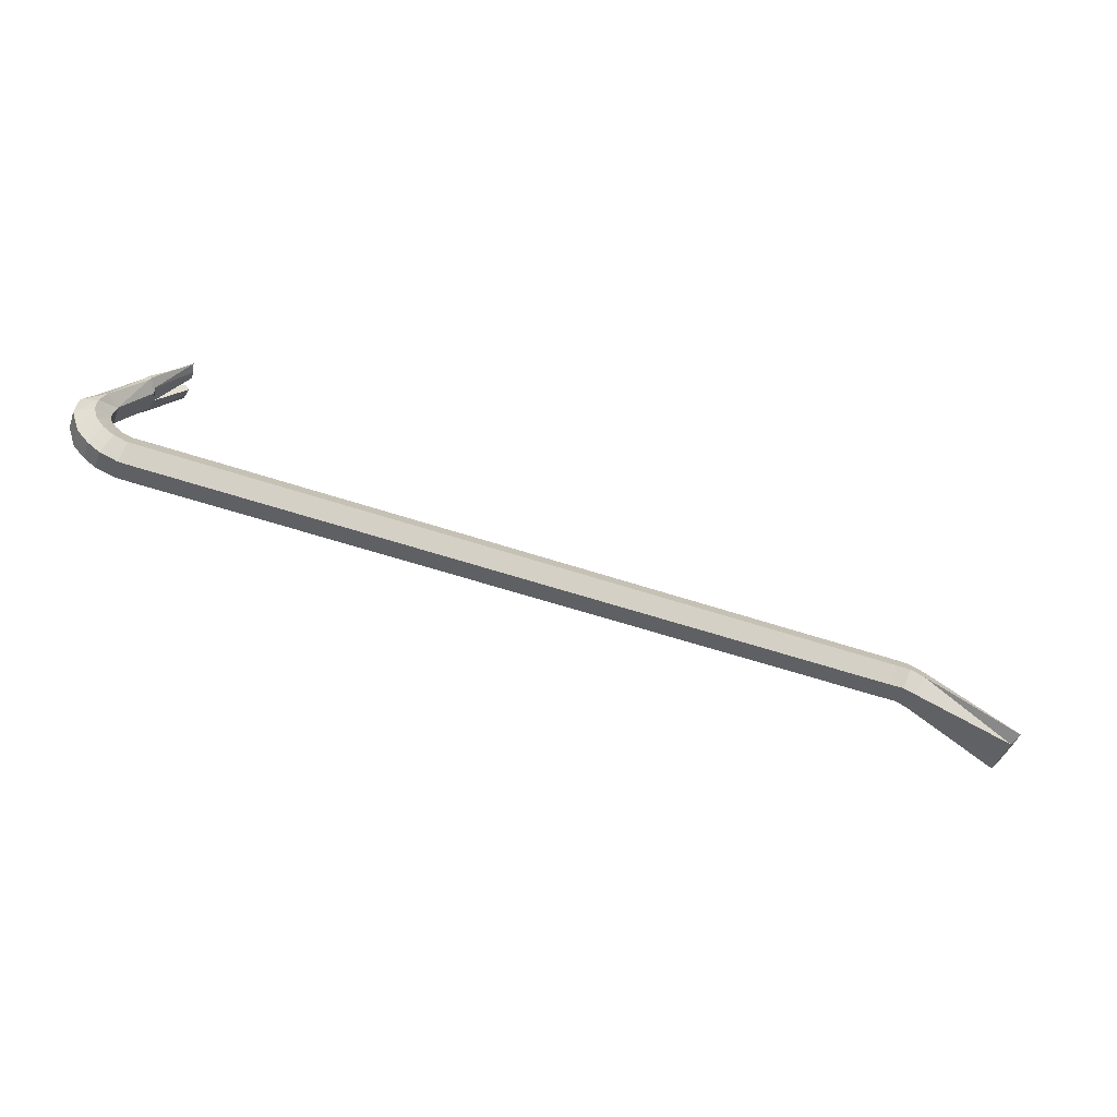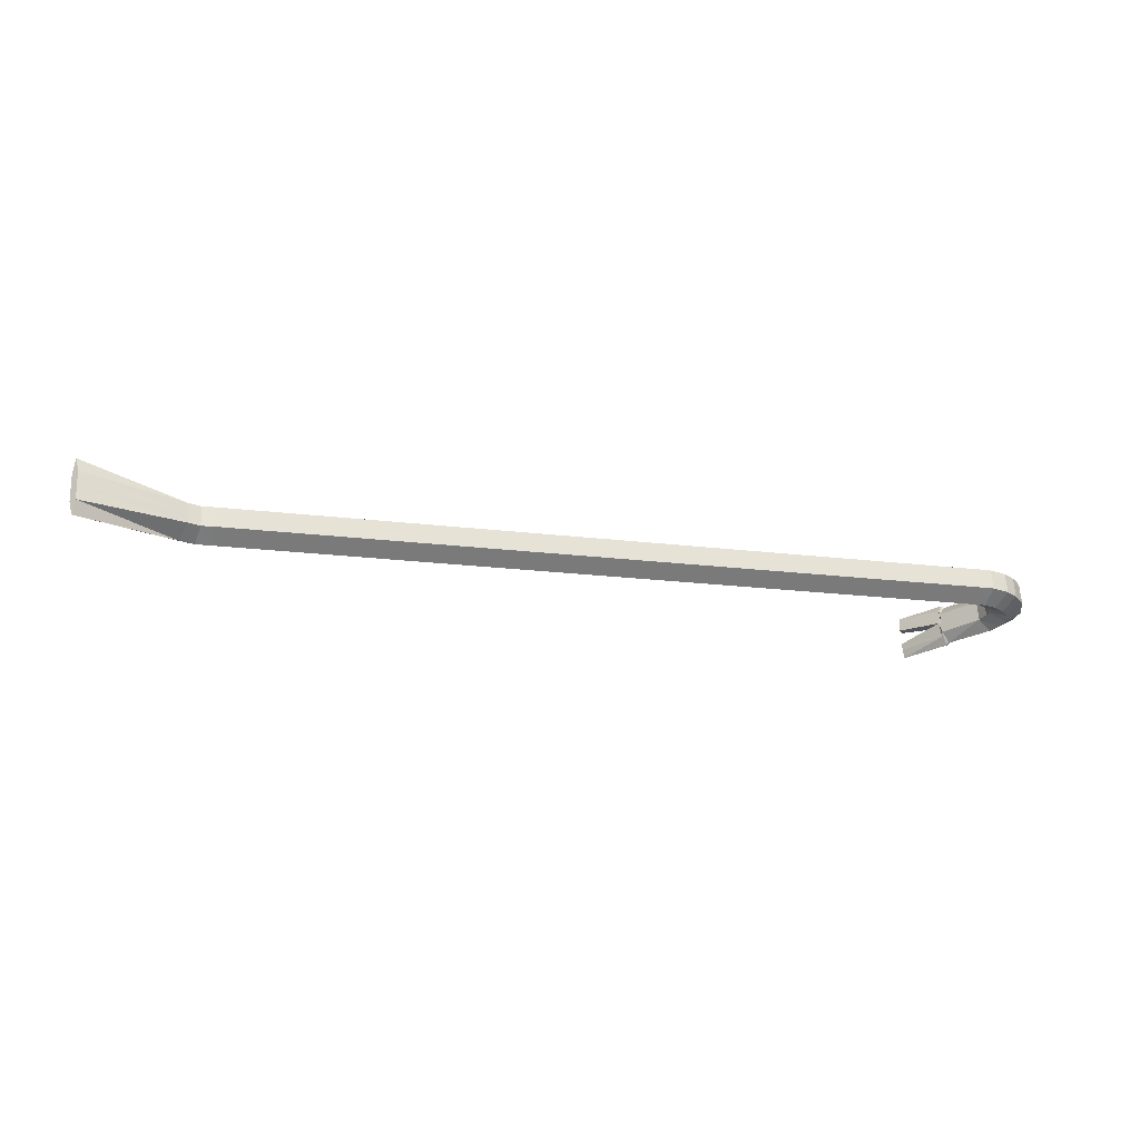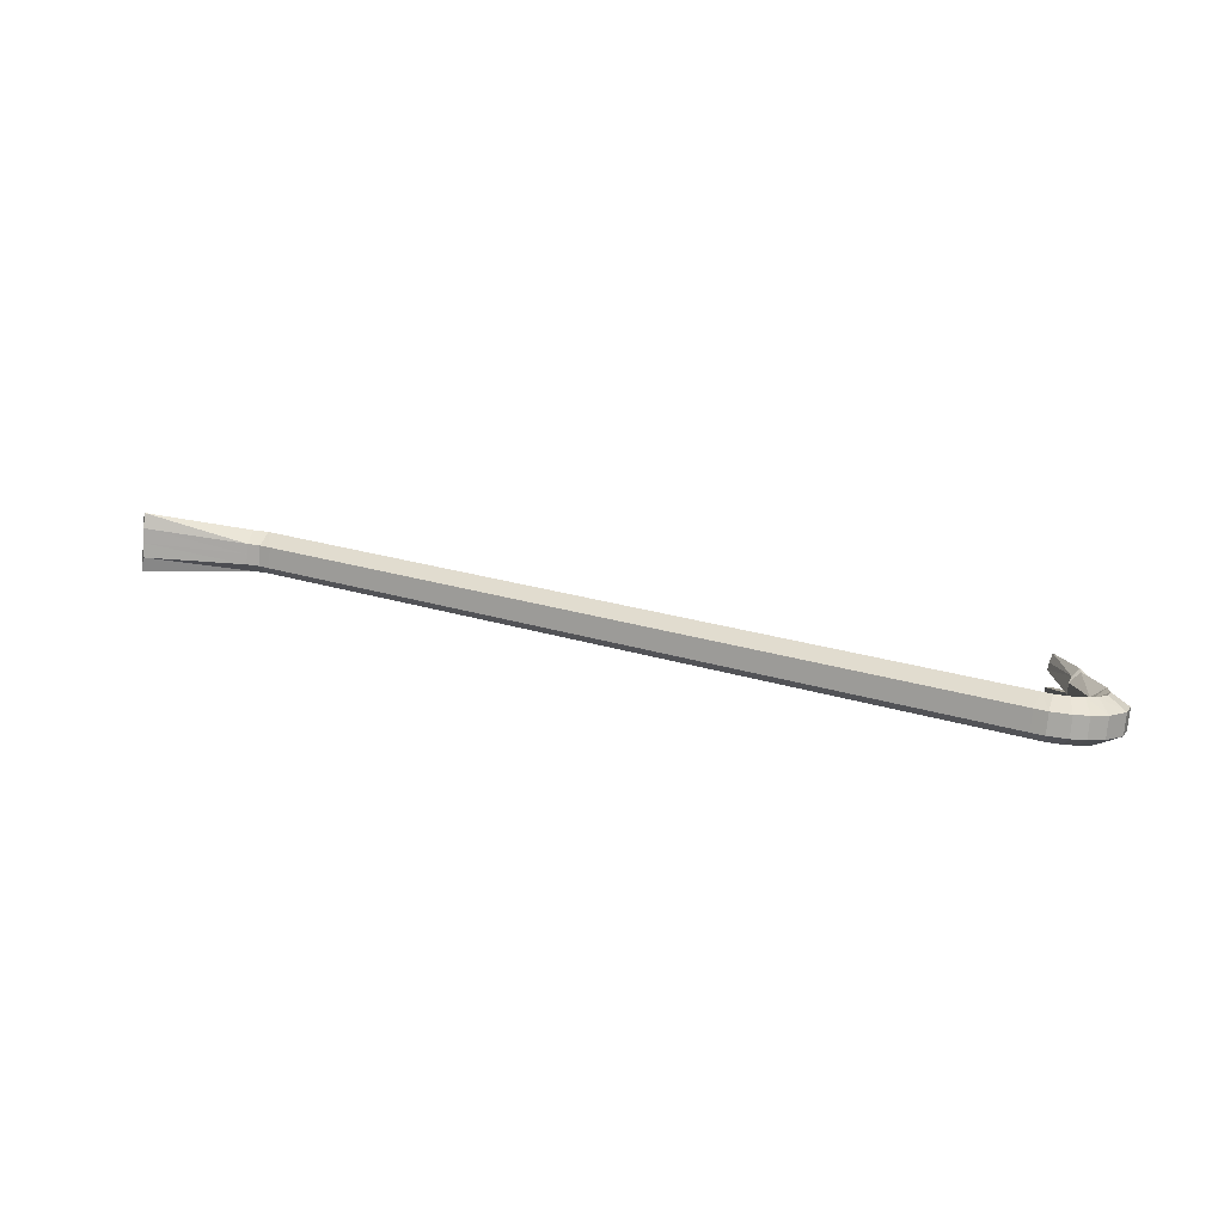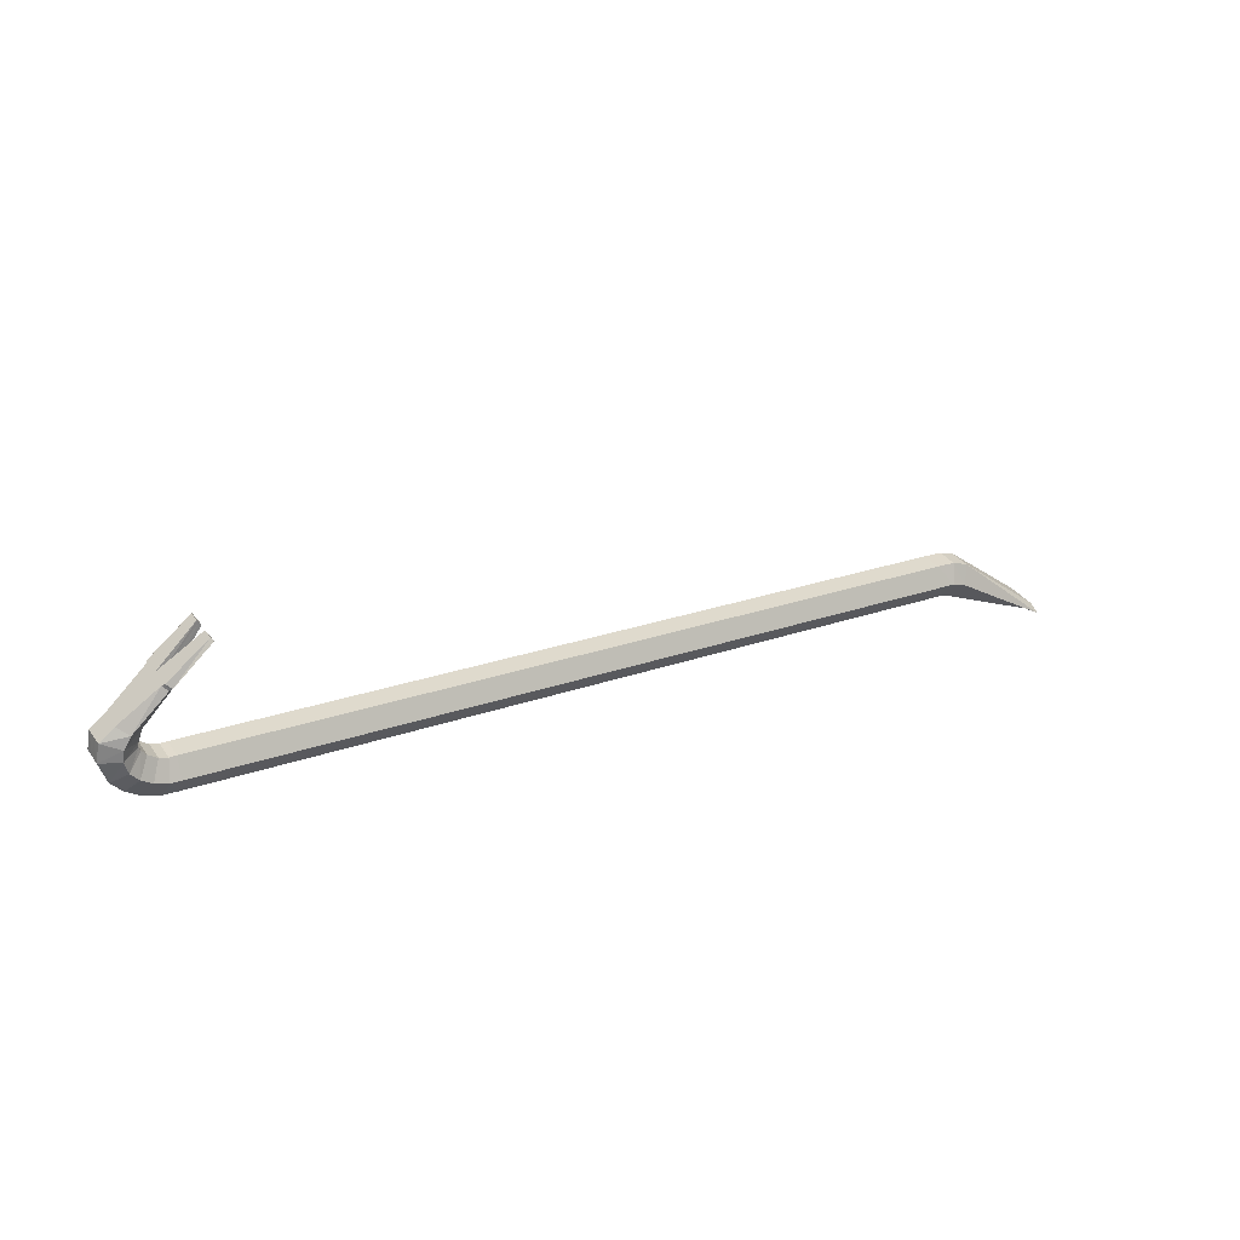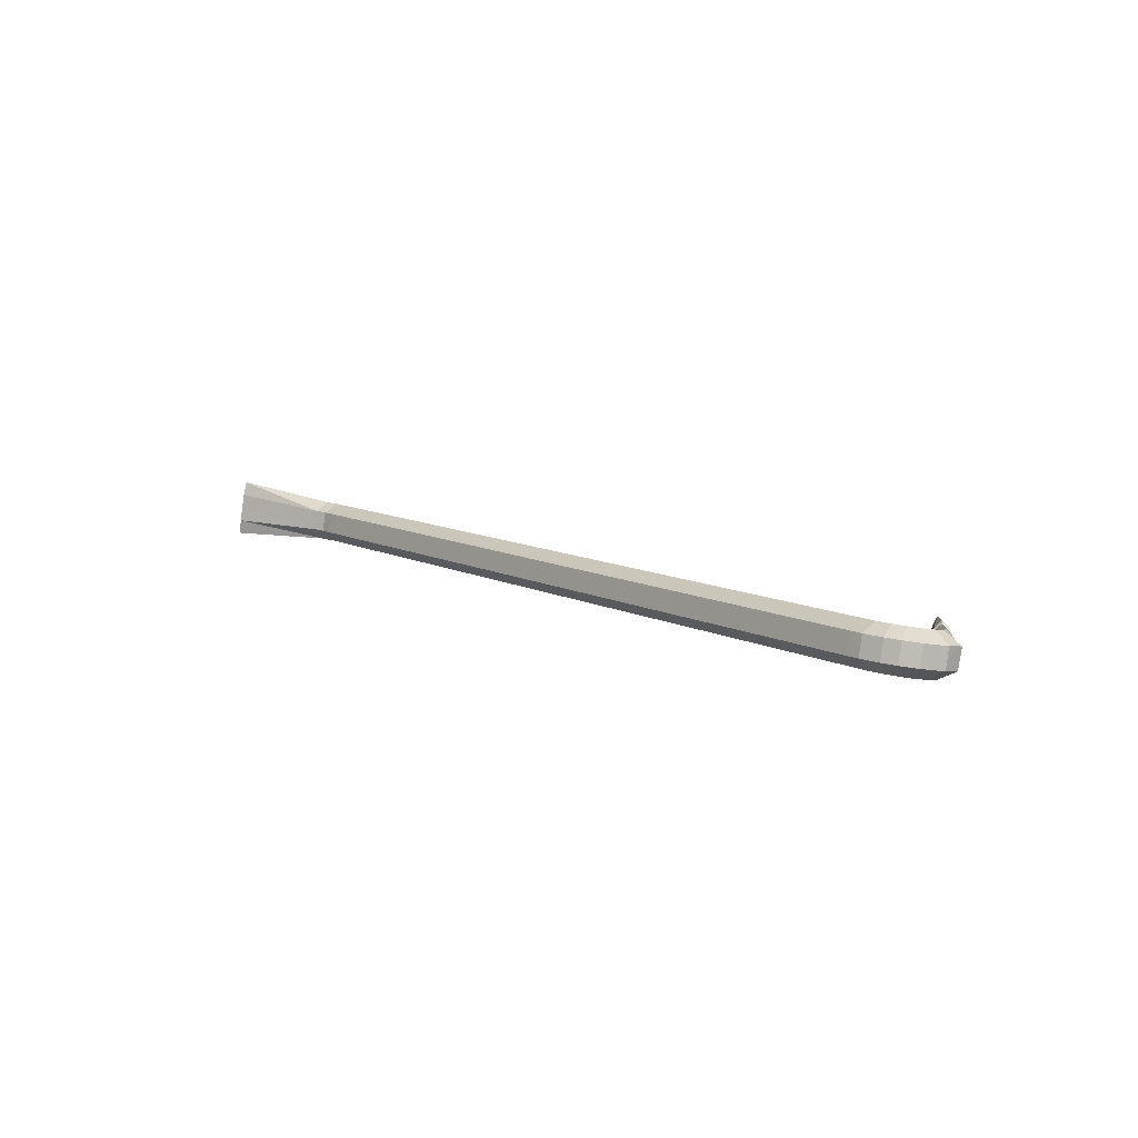
<metadata>
{"format":"obj","ext":"obj","renderer":"f3d","projection":"perspective","resolution":1024,"background":"white","views":[{"elev":-54.1,"azim":-19.8,"up":"+Z"},{"elev":-18.5,"azim":166.3,"up":"+Y"},{"elev":22.7,"azim":-151.6,"up":"+Y"},{"elev":23.5,"azim":-31.2,"up":"+Z"},{"elev":10.9,"azim":-129.9,"up":"+Y"}]}
</metadata>
<code>
o Crowbar
v 85.74 12.93 -5.091
v 85.74 11.46 -9.144
v -74.03 11.46 -9.144
v -74.03 12.93 -5.091
v 85.74 9.334 -9.519
v -74.03 9.334 -9.519
v 85.74 7.21 -9.893
v 85.74 4.437 -6.589
v -74.03 4.437 -6.589
v -74.03 7.21 -9.893
v 85.74 5.912 -2.535
v -74.03 5.912 -2.535
v 85.74 8.036 -2.161
v -74.03 8.036 -2.161
v 85.74 10.16 -1.786
v -74.03 10.16 -1.786
v -76.76 11.45 -9.086
v -76.1 12.93 -5.091
v -76.76 9.323 -9.46
v -76.1 4.437 -6.589
v -76.76 7.199 -9.835
v -75.44 5.922 -2.594
v -75.44 8.047 -2.219
v -75.44 10.17 -1.845
v -80.56 11.25 -7.982
v -78.89 12.8 -4.318
v -80.56 9.129 -8.357
v -78.89 4.301 -5.817
v -80.56 7.005 -8.731
v -77.22 5.845 -2.153
v -77.22 7.969 -1.778
v -77.22 10.09 -1.404
v -83.16 10.98 -6.428
v -81.14 12.56 -2.958
v -83.16 8.855 -6.803
v -81.14 4.061 -4.456
v -83.16 6.731 -7.177
v -79.12 5.639 -0.9865
v -79.12 7.763 -0.612
v -79.12 9.887 -0.2375
v -85.7 10.55 -4.005
v -82.91 12.24 -1.188
v -85.7 8.427 -4.379
v -82.91 3.749 -2.686
v -85.7 6.303 -4.754
v -80.11 5.442 0.1309
v -80.11 7.566 0.5054
v -80.11 9.69 0.8799
v -87.58 9.767 0.4432
v -83.87 11.81 1.287
v -87.58 7.643 0.06864
v -83.87 3.312 -0.2112
v -87.58 5.519 -0.3059
v -80.5 5.31 0.881
v -80.5 7.434 1.255
v -80.5 9.558 1.63
v -87.24 9.09 4.292
v -83.7 11.39 3.641
v -87.21 6.972 3.885
v -83.7 2.897 2.143
v -87.18 4.855 3.479
v -80.49 5.134 1.879
v -80.49 7.258 2.254
v -80.49 9.382 2.628
v -84.42 8.525 6.793
v -82.42 10.96 6.11
v -84.39 6.408 6.386
v -82.42 2.462 4.612
v -84.36 4.29 5.98
v -79.87 4.72 4.226
v -79.87 6.844 4.6
v -79.87 8.968 4.975
v -77 8.506 13.67
v -75.84 9.748 12.97
v -77.01 5.355 13.02
v -75.84 1.252 11.47
v -76.86 1.88 12.44
v -74.16 3.524 11.01
v -74.16 5.648 11.38
v -74.16 7.772 11.76
v -68.85 7.764 21.08
v -68.77 5.608 20.72
v -68.41 5.707 20.22
v -68.41 7.295 20.47
v -68.05 1.199 19
v -67.93 2.575 19.05
v -68.41 2.447 19.7
v -68.41 0.4961 19.39
v -68.07 7.21 19.97
v -67.93 5.835 19.57
v -76.55 5.36 13.45
v -75.65 5.398 12.8
v -68.41 5.707 20.22
v -68.41 8.821 20.71
v 89.04 12.93 -5.09
v 88.28 11.44 -9.066
v 88.28 9.32 -9.44
v 88.28 7.196 -9.815
v 89.04 4.437 -6.588
v 89.8 5.926 -2.612
v 89.8 8.05 -2.237
v 89.8 10.17 -1.863
v 92.1 13.1 -6.03
v 90.83 11.58 -9.865
v 90.83 9.461 -10.24
v 90.83 7.337 -10.61
v 92.1 4.603 -7.528
v 93.36 6.116 -3.693
v 93.36 8.24 -3.319
v 93.36 10.36 -2.944
v 112.2 16.51 -15.81
v 112.2 16.51 -15.81
v 111.7 13.59 -16.93
v 111.6 10.58 -17.48
v 111.6 7.562 -18.04
v 112.2 4.456 -18.02
v 112.7 7.378 -16.9
v 112.7 10.39 -16.35
v 112.7 13.41 -15.8
v 112.2 7.47 -17.47
v 112.2 13.5 -16.36
v 112.2 10.48 -16.92
v -76.57 8.951 14.16
v -75.42 10.26 13.41
v -75.42 0.7701 11.91
v -68.41 -0.6674 19.21
v -68.68 0.08548 19.67
v -76.35 1.402 12.82
v -74.26 2.581 11.58
v -73.8 5.68 11.82
v -74.33 8.779 12.59
v -68.7 2.365 20.12
f 1 2 3
f 3 4 1
f 5 6 3
f 3 2 5
f 7 8 9
f 9 10 7
f 8 11 12
f 12 9 8
f 13 14 12
f 12 11 13
f 15 1 4
f 4 16 15
f 4 3 17
f 17 18 4
f 6 19 17
f 17 3 6
f 10 9 20
f 20 21 10
f 9 12 22
f 22 20 9
f 14 23 22
f 22 12 14
f 16 4 18
f 18 24 16
f 18 17 25
f 25 26 18
f 19 27 25
f 25 17 19
f 21 20 28
f 28 29 21
f 20 22 30
f 30 28 20
f 23 31 30
f 30 22 23
f 24 18 26
f 26 32 24
f 26 25 33
f 33 34 26
f 27 35 33
f 33 25 27
f 29 28 36
f 36 37 29
f 28 30 38
f 38 36 28
f 31 39 38
f 38 30 31
f 32 26 34
f 34 40 32
f 34 33 41
f 41 42 34
f 35 43 41
f 41 33 35
f 37 36 44
f 44 45 37
f 36 38 46
f 46 44 36
f 39 47 46
f 46 38 39
f 40 34 42
f 42 48 40
f 42 41 49
f 49 50 42
f 43 51 49
f 49 41 43
f 45 44 52
f 52 53 45
f 44 46 54
f 54 52 44
f 47 55 54
f 54 46 47
f 48 42 50
f 50 56 48
f 50 49 57
f 57 58 50
f 51 59 57
f 57 49 51
f 53 52 60
f 60 61 53
f 52 54 62
f 62 60 52
f 55 63 62
f 62 54 55
f 56 50 58
f 58 64 56
f 58 57 65
f 65 66 58
f 59 67 65
f 65 57 59
f 61 60 68
f 68 69 61
f 60 62 70
f 70 68 60
f 63 71 70
f 70 62 63
f 64 58 66
f 66 72 64
f 66 65 73
f 73 74 66
f 65 67 75
f 75 73 65
f 68 76 77
f 77 69 68
f 70 78 76
f 76 68 70
f 71 79 78
f 78 70 71
f 72 66 74
f 74 80 72
f 81 82 83
f 83 84 81
f 7 10 6
f 6 5 7
f 15 16 14
f 14 13 15
f 10 21 19
f 19 6 10
f 16 24 23
f 23 14 16
f 21 29 27
f 27 19 21
f 24 32 31
f 31 23 24
f 29 37 35
f 35 27 29
f 32 40 39
f 39 31 32
f 37 45 43
f 43 35 37
f 40 48 47
f 47 39 40
f 45 53 51
f 51 43 45
f 48 56 55
f 55 47 48
f 53 61 59
f 59 51 53
f 56 64 63
f 63 55 56
f 61 69 67
f 67 59 61
f 64 72 71
f 71 63 64
f 69 77 75
f 75 67 69
f 72 80 79
f 79 71 72
f 85 86 87
f 87 88 85
f 89 84 83
f 83 90 89
f 82 91 92
f 92 93 82
f 89 94 84
f 84 94 81
f 2 1 95
f 95 96 2
f 5 2 96
f 96 97 5
f 8 7 98
f 98 99 8
f 11 8 99
f 99 100 11
f 13 11 100
f 100 101 13
f 1 15 102
f 102 95 1
f 7 5 97
f 97 98 7
f 15 13 101
f 101 102 15
f 96 95 103
f 103 104 96
f 97 96 104
f 104 105 97
f 99 98 106
f 106 107 99
f 100 99 107
f 107 108 100
f 101 100 108
f 108 109 101
f 95 102 110
f 110 103 95
f 98 97 105
f 105 106 98
f 102 101 109
f 109 110 102
f 104 103 111
f 104 111 112
f 104 112 113
f 105 104 113
f 113 114 105
f 107 106 115
f 115 116 107
f 108 107 116
f 116 117 108
f 109 108 117
f 117 118 109
f 103 110 119
f 119 111 103
f 106 105 114
f 114 115 106
f 110 109 118
f 118 119 110
f 117 116 120
f 116 115 120
f 113 121 122
f 122 114 113
f 121 119 118
f 118 122 121
f 115 114 122
f 122 120 115
f 117 120 122
f 122 118 117
f 113 112 121
f 111 119 121
f 121 112 111
f 123 81 94
f 94 124 123
f 82 81 123
f 123 91 82
f 125 126 127
f 127 128 125
f 129 85 126
f 126 125 129
f 86 85 129
f 129 130 86
f 94 89 131
f 131 124 94
f 128 127 132
f 132 91 128
f 131 89 90
f 90 130 131
f 130 90 93
f 93 92 130
f 87 86 130
f 130 92 87
f 132 87 92
f 92 91 132
f 123 124 74
f 74 73 123
f 91 123 73
f 73 75 91
f 76 125 128
f 128 77 76
f 78 129 125
f 125 76 78
f 130 129 78
f 78 79 130
f 124 131 80
f 80 74 124
f 77 128 91
f 91 75 77
f 131 130 79
f 79 80 131
f 126 85 88
f 127 88 87
f 87 132 127
f 88 127 126

</code>
